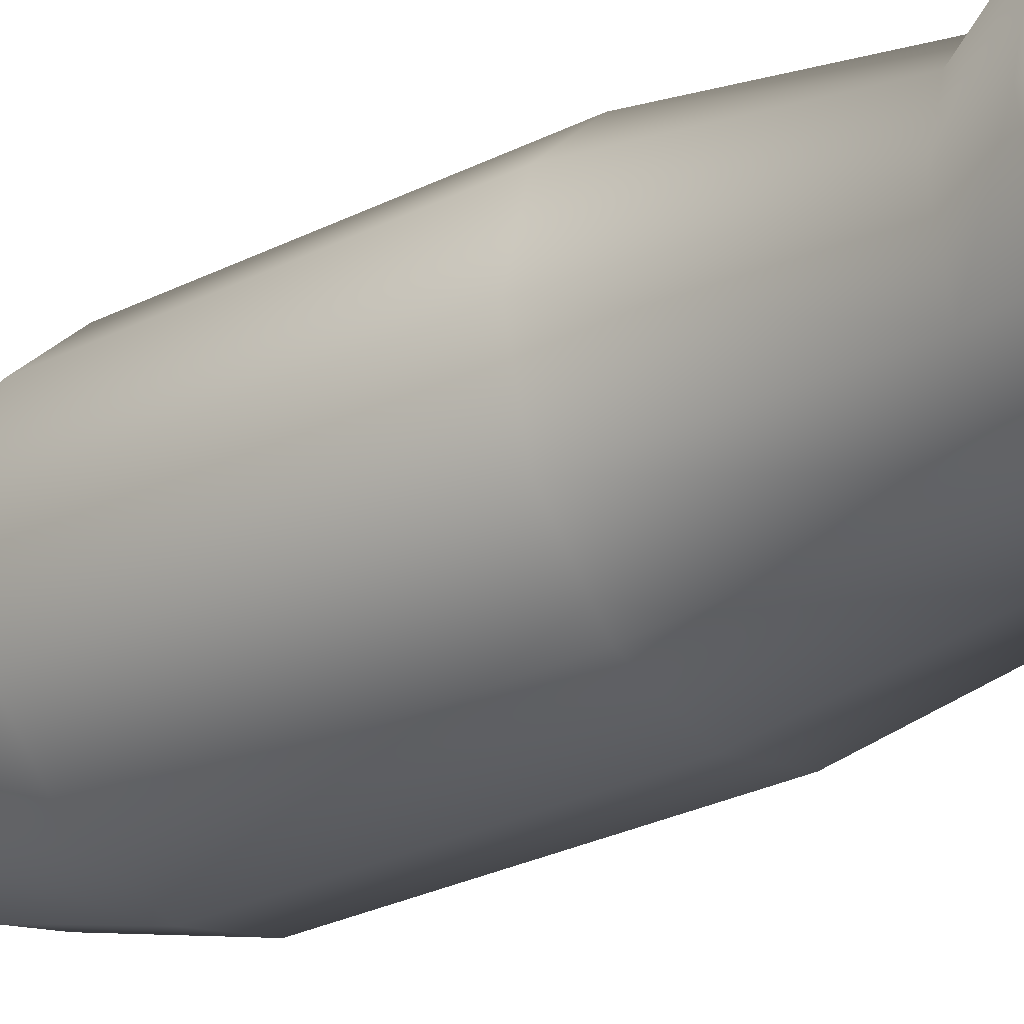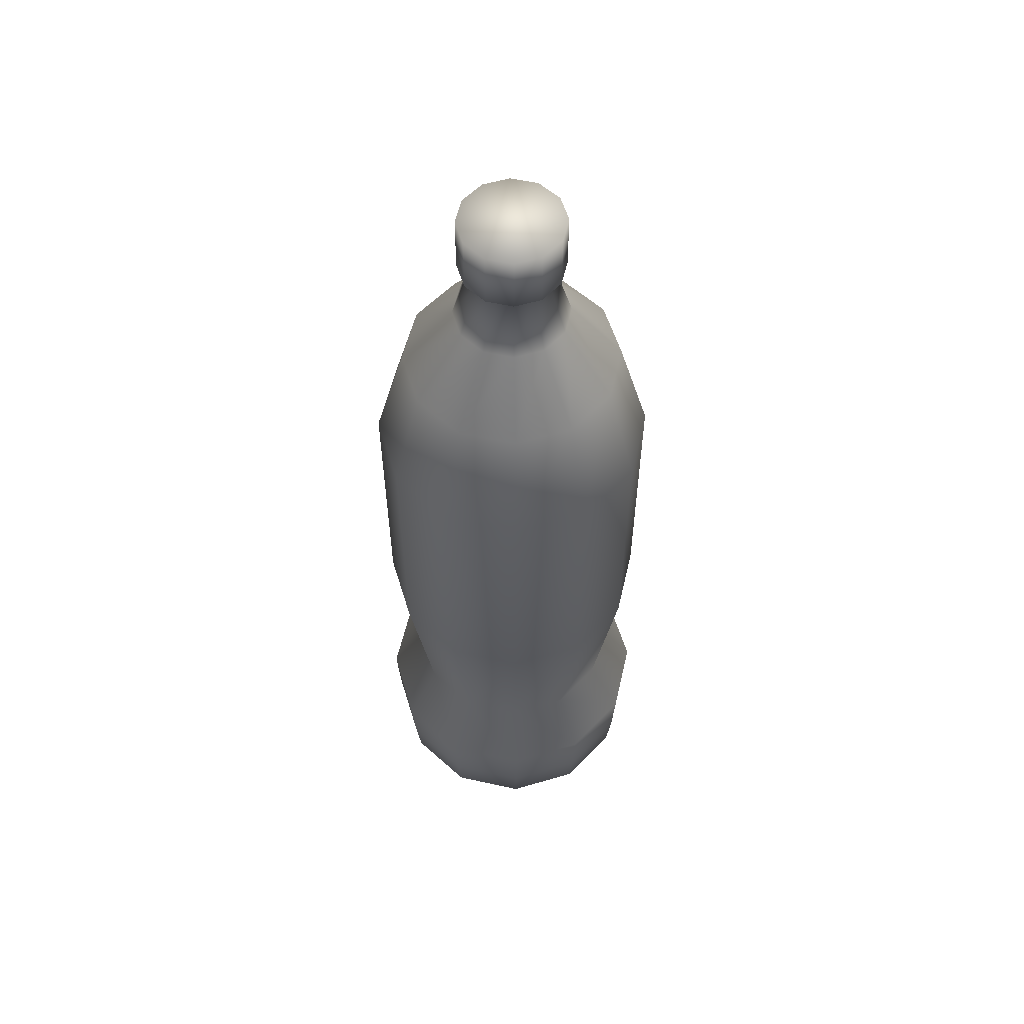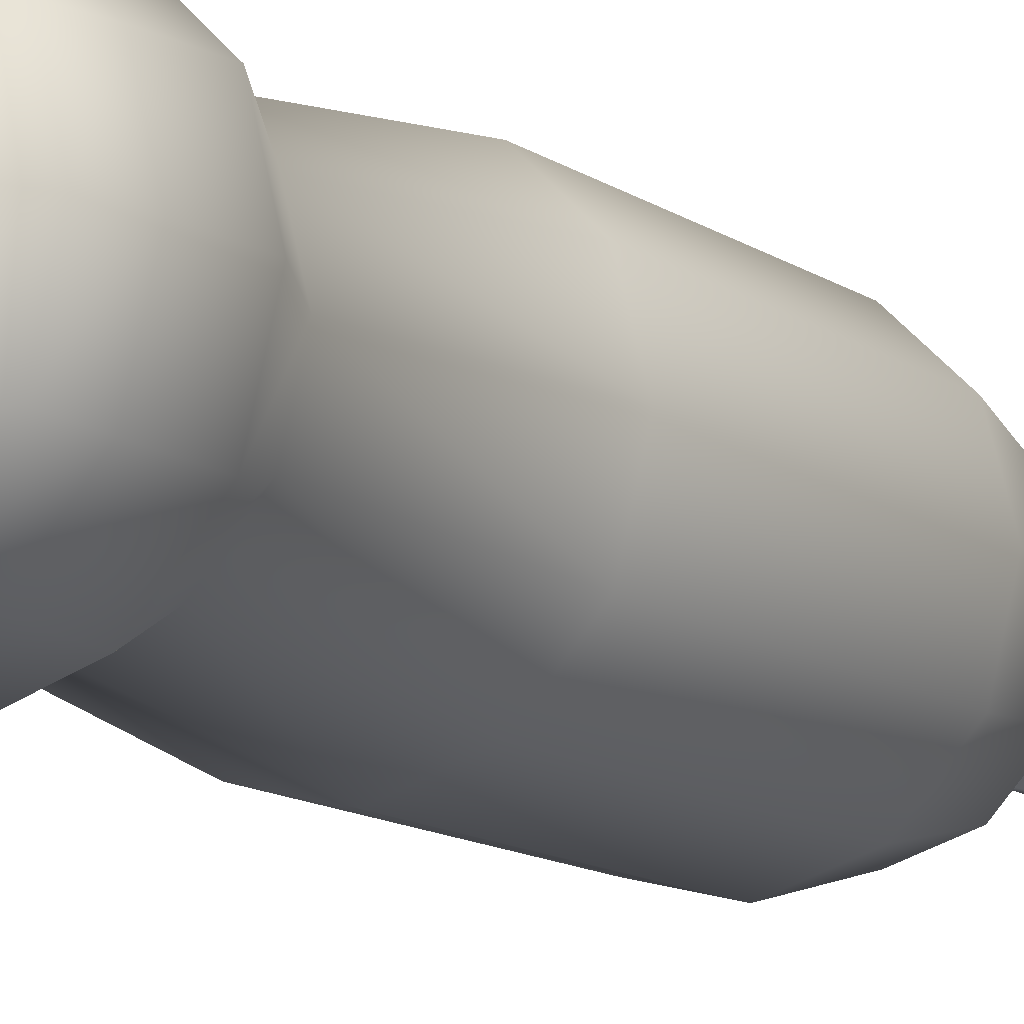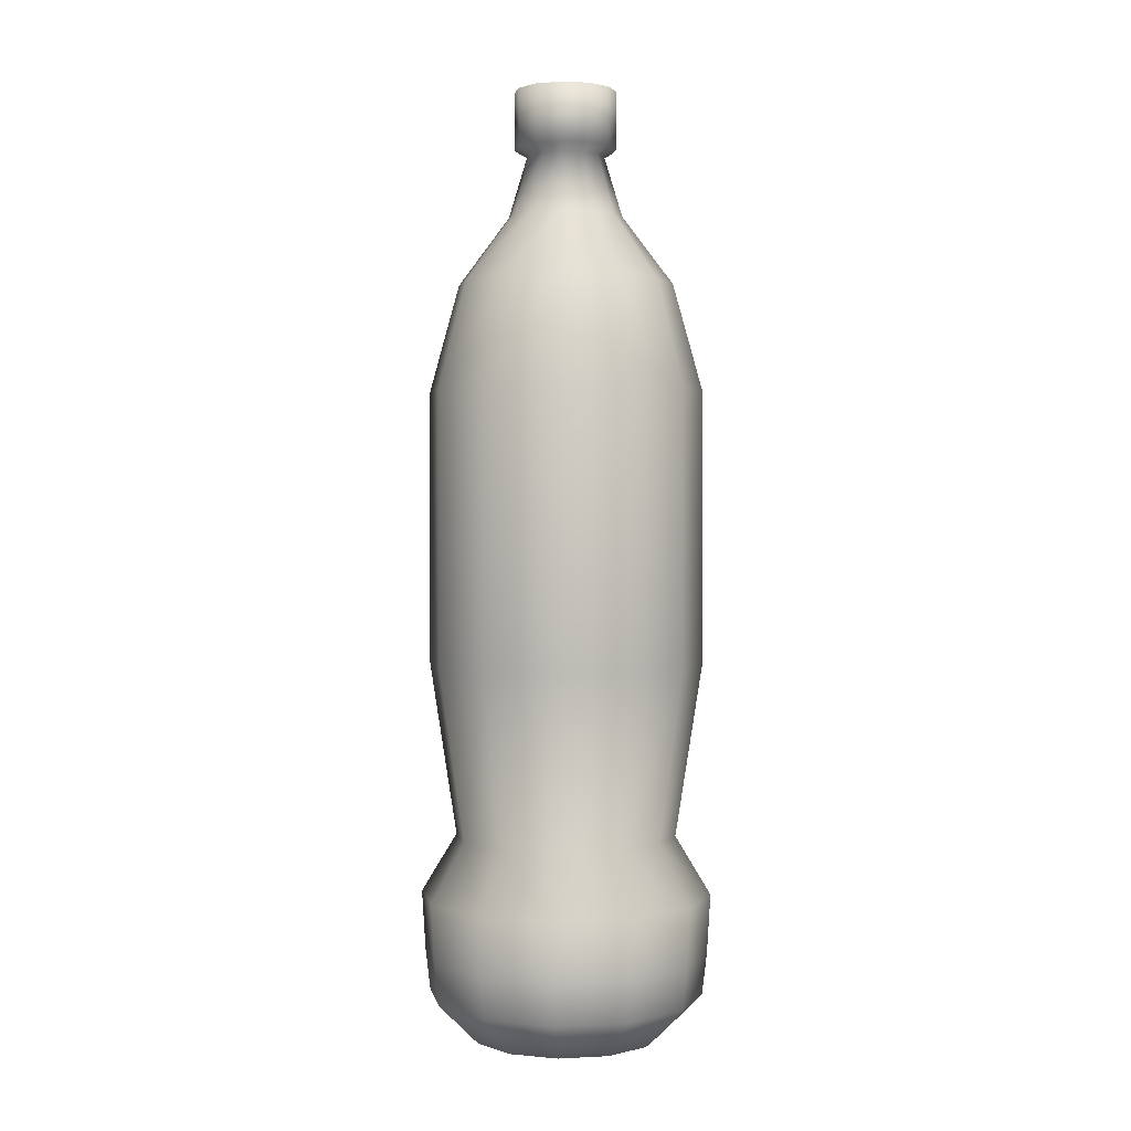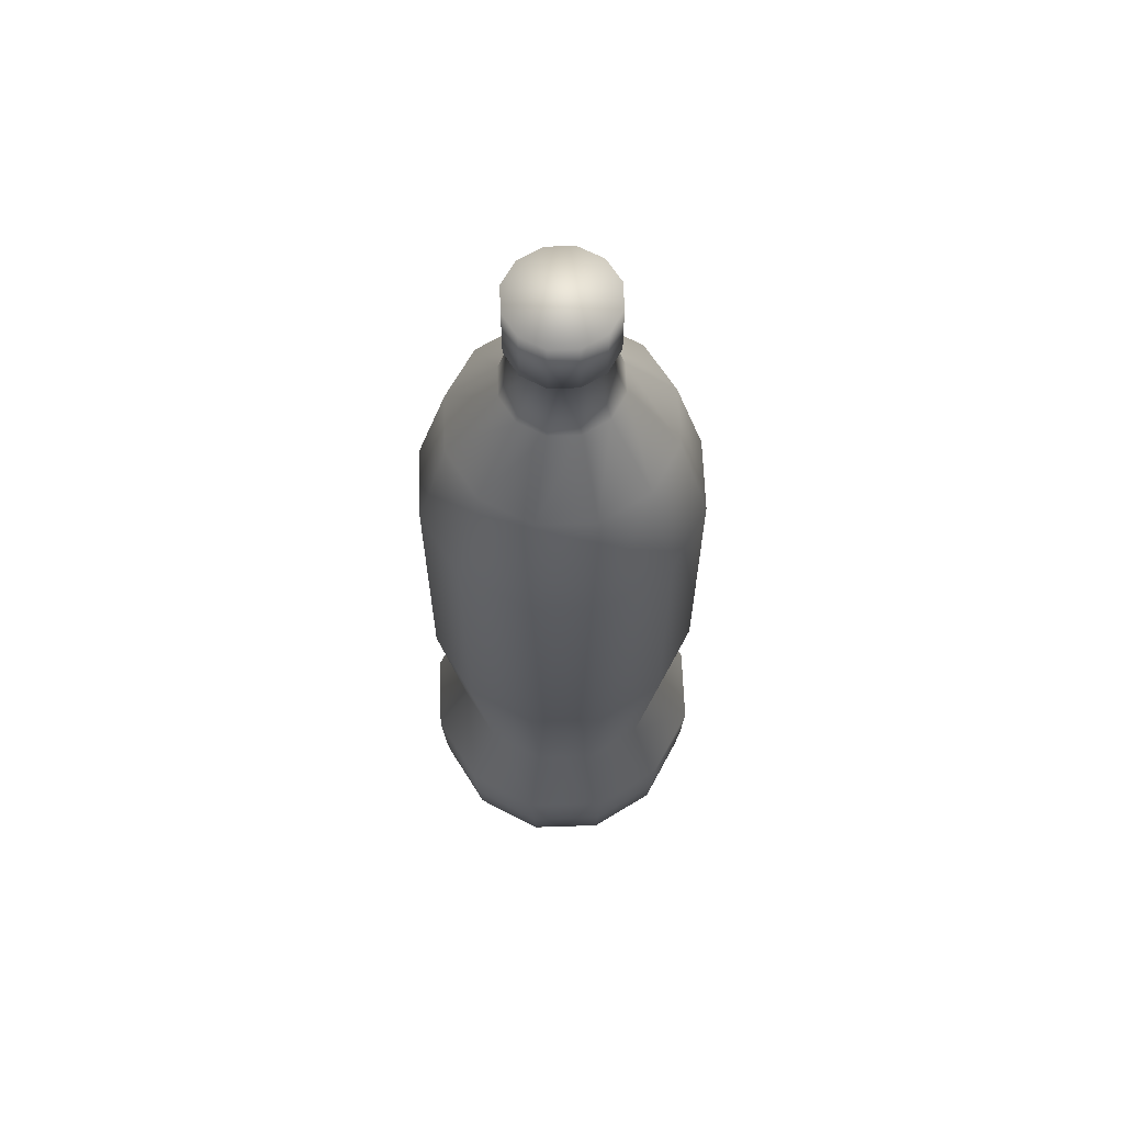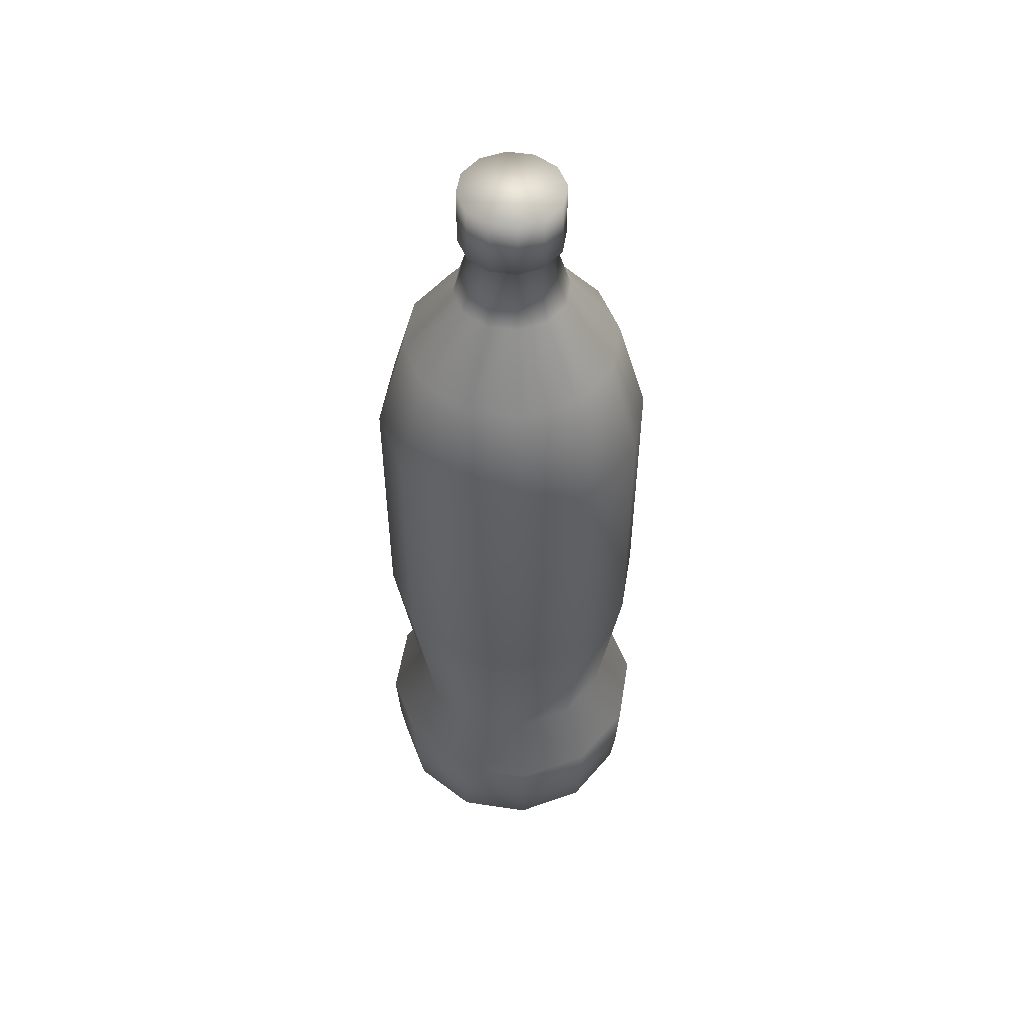
<metadata>
{"format":"obj","ext":"obj","renderer":"f3d","projection":"perspective","resolution":1024,"background":"white","views":[{"elev":-28.4,"azim":-52.9,"up":"+Z"},{"elev":56.7,"azim":118.0,"up":"+Y"},{"elev":-14.0,"azim":36.0,"up":"+Z"},{"elev":1.4,"azim":4.3,"up":"+Y"},{"elev":63.5,"azim":133.1,"up":"+Y"},{"elev":51.9,"azim":-5.7,"up":"+Y"}]}
</metadata>
<code>
o soda_bottle
v -0 -0.2237 -0.04522
v -0 -0.1285 -0.05234
v 0.02261 -0.2237 -0.03916
v 0.02617 -0.1285 -0.04532
v 0.03916 -0.2237 -0.02261
v 0.04532 -0.1285 -0.02617
v 0.04522 -0.2237 -0
v 0.05234 -0.1285 -0
v 0.03916 -0.2237 0.02261
v 0.04532 -0.1285 0.02617
v 0.02261 -0.2237 0.03916
v 0.02617 -0.1285 0.04532
v -0 -0.2237 0.04522
v -0 -0.1285 0.05234
v -0.02261 -0.2237 0.03916
v -0.02617 -0.1285 0.04532
v -0.03916 -0.2237 0.02261
v -0.04532 -0.1285 0.02617
v -0.04522 -0.2237 -0
v -0.05234 -0.1285 -0
v -0.03916 -0.2237 -0.02261
v -0.04532 -0.1285 -0.02617
v -0.02261 -0.2237 -0.03916
v -0.02617 -0.1285 -0.04532
v -0 -0.184 -0.06741
v 0.0337 -0.184 -0.05838
v 0.05838 -0.184 -0.0337
v 0.06741 -0.184 -0
v 0.05838 -0.184 0.0337
v 0.0337 -0.184 0.05838
v -0 -0.184 0.06741
v -0.0337 -0.184 0.05838
v -0.05838 -0.184 0.0337
v -0.06741 -0.184 -0
v -0.05838 -0.184 -0.0337
v -0.0337 -0.184 -0.05838
v 0.03247 -0.04688 -0.05624
v -0 -0.04688 -0.06494
v 0.05624 -0.04688 -0.03247
v 0.06494 -0.04688 -0
v 0.05624 -0.04688 0.03247
v 0.03247 -0.04688 0.05624
v -0 -0.04688 0.06494
v -0.03247 -0.04688 0.05624
v -0.05624 -0.04688 0.03247
v -0.06494 -0.04688 -0
v -0.05624 -0.04688 -0.03247
v -0.03247 -0.04688 -0.05624
v 0.03247 0.08206 -0.05624
v -0 0.08206 -0.06494
v 0.05624 0.08206 -0.03247
v 0.06494 0.08206 -0
v 0.05624 0.08206 0.03247
v 0.03247 0.08206 0.05624
v -0 0.08206 0.06494
v -0.03247 0.08206 0.05624
v -0.05624 0.08206 0.03247
v -0.06494 0.08206 -0
v -0.05624 0.08206 -0.03247
v -0.03247 0.08206 -0.05624
v 0.02542 0.133 -0.04403
v -0 0.133 -0.05084
v 0.04403 0.133 -0.02542
v 0.05084 0.133 -0
v 0.04403 0.133 0.02542
v 0.02542 0.133 0.04403
v -0 0.133 0.05084
v -0.02542 0.133 0.04403
v -0.04403 0.133 0.02542
v -0.05084 0.133 -0
v -0.04403 0.133 -0.02542
v -0.02542 0.133 -0.04403
v 0.01347 0.1648 -0.02333
v -0 0.1648 -0.02694
v 0.02333 0.1648 -0.01347
v 0.02694 0.1648 -0
v 0.02333 0.1648 0.01347
v 0.01347 0.1648 0.02333
v -0 0.1648 0.02694
v -0.01347 0.1648 0.02333
v -0.02333 0.1648 0.01347
v -0.02694 0.1648 -0
v -0.02333 0.1648 -0.01347
v -0.01347 0.1648 -0.02333
v 0.009176 0.1931 -0.01589
v -0 0.1931 -0.01835
v 0.01589 0.1931 -0.009176
v 0.01835 0.1931 -0
v 0.01589 0.1931 0.009176
v 0.009176 0.1931 0.01589
v -0 0.1931 0.01835
v -0.009176 0.1931 0.01589
v -0.01589 0.1931 0.009176
v -0.01835 0.1931 -0
v -0.01589 0.1931 -0.009176
v -0.009176 0.1931 -0.01589
v -0 -0.1562 -0.06907
v 0.03454 -0.1562 -0.05982
v 0.05982 -0.1562 -0.03454
v 0.06907 -0.1562 -0
v 0.05982 -0.1562 0.03454
v 0.03454 -0.1562 0.05982
v -0 -0.1562 0.06907
v -0.03454 -0.1562 0.05982
v -0.05982 -0.1562 0.03454
v -0.06907 -0.1562 -0
v -0.05982 -0.1562 -0.03454
v -0.03454 -0.1562 -0.05982
v 0.01209 0.1963 -0.02095
v -0 0.1963 -0.02419
v 0.02095 0.1963 -0.01209
v 0.02419 0.1963 0
v 0.02095 0.1963 0.01209
v 0.01209 0.1963 0.02095
v -0 0.1963 0.02419
v -0.01209 0.1963 0.02095
v -0.02095 0.1963 0.01209
v -0.02419 0.1963 0
v -0.02095 0.1963 -0.01209
v -0.01209 0.1963 -0.02095
v 0.01209 0.2237 -0.02095
v -0 0.2237 -0.02419
v 0.02095 0.2237 -0.01209
v 0.02419 0.2237 0
v 0.02095 0.2237 0.01209
v 0.01209 0.2237 0.02095
v -0 0.2237 0.02419
v -0.01209 0.2237 0.02095
v -0.02095 0.2237 0.01209
v -0.02419 0.2237 0
v -0.02095 0.2237 -0.01209
v -0.01209 0.2237 -0.02095
v 0.03255 -0.2038 -0.05638
v 0.05638 -0.2038 -0.03255
v 0.0651 -0.2038 -0
v 0.05638 -0.2038 0.03255
v 0.03255 -0.2038 0.05638
v -0 -0.2038 0.0651
v -0.03255 -0.2038 0.05638
v -0.05638 -0.2038 0.03255
v -0.0651 -0.2038 -0
v -0.05638 -0.2038 -0.03255
v -0.03255 -0.2038 -0.05638
v -0 -0.2038 -0.0651
f 42 41 53 54
f 38 48 60 50
f 39 37 49 51
f 46 45 57 58
f 43 42 54 55
f 40 39 51 52
f 47 46 58 59
f 44 43 55 56
f 41 40 52 53
f 48 47 59 60
f 37 38 50 49
f 45 44 56 57
f 97 2 4 98
f 98 4 6 99
f 99 6 8 100
f 100 8 10 101
f 101 10 12 102
f 102 12 14 103
f 103 14 16 104
f 104 16 18 105
f 105 18 20 106
f 106 20 22 107
f 18 16 44 45
f 107 22 24 108
f 108 24 2 97
f 1 3 5 7 9 11 13 15 17 19 21 23
f 143 36 25 144
f 142 35 36 143
f 141 34 35 142
f 140 33 34 141
f 139 32 33 140
f 138 31 32 139
f 137 30 31 138
f 136 29 30 137
f 135 28 29 136
f 134 27 28 135
f 133 26 27 134
f 144 25 26 133
f 16 14 43 44
f 14 12 42 43
f 12 10 41 42
f 10 8 40 41
f 2 24 48 38
f 4 2 38 37
f 8 6 39 40
f 24 22 47 48
f 6 4 37 39
f 22 20 46 47
f 20 18 45 46
f 57 56 68 69
f 61 62 74 73
f 54 53 65 66
f 50 60 72 62
f 51 49 61 63
f 58 57 69 70
f 55 54 66 67
f 52 51 63 64
f 59 58 70 71
f 56 55 67 68
f 53 52 64 65
f 60 59 71 72
f 49 50 62 61
f 84 83 95 96
f 69 68 80 81
f 66 65 77 78
f 62 72 84 74
f 63 61 73 75
f 70 69 81 82
f 67 66 78 79
f 64 63 75 76
f 71 70 82 83
f 68 67 79 80
f 65 64 76 77
f 72 71 83 84
f 92 91 115 116
f 73 74 86 85
f 81 80 92 93
f 78 77 89 90
f 74 84 96 86
f 75 73 85 87
f 82 81 93 94
f 79 78 90 91
f 76 75 87 88
f 83 82 94 95
f 80 79 91 92
f 77 76 88 89
f 36 108 97 25
f 35 107 108 36
f 34 106 107 35
f 33 105 106 34
f 32 104 105 33
f 31 103 104 32
f 30 102 103 31
f 29 101 102 30
f 28 100 101 29
f 27 99 100 28
f 26 98 99 27
f 25 97 98 26
f 119 118 130 131
f 89 88 112 113
f 96 95 119 120
f 85 86 110 109
f 93 92 116 117
f 90 89 113 114
f 86 96 120 110
f 87 85 109 111
f 94 93 117 118
f 91 90 114 115
f 88 87 111 112
f 95 94 118 119
f 121 122 132 131 130 129 128 127 126 125 124 123
f 116 115 127 128
f 113 112 124 125
f 120 119 131 132
f 109 110 122 121
f 117 116 128 129
f 114 113 125 126
f 110 120 132 122
f 111 109 121 123
f 118 117 129 130
f 115 114 126 127
f 112 111 123 124
f 1 144 133 3
f 3 133 134 5
f 5 134 135 7
f 7 135 136 9
f 9 136 137 11
f 11 137 138 13
f 13 138 139 15
f 15 139 140 17
f 17 140 141 19
f 19 141 142 21
f 21 142 143 23
f 23 143 144 1

</code>
